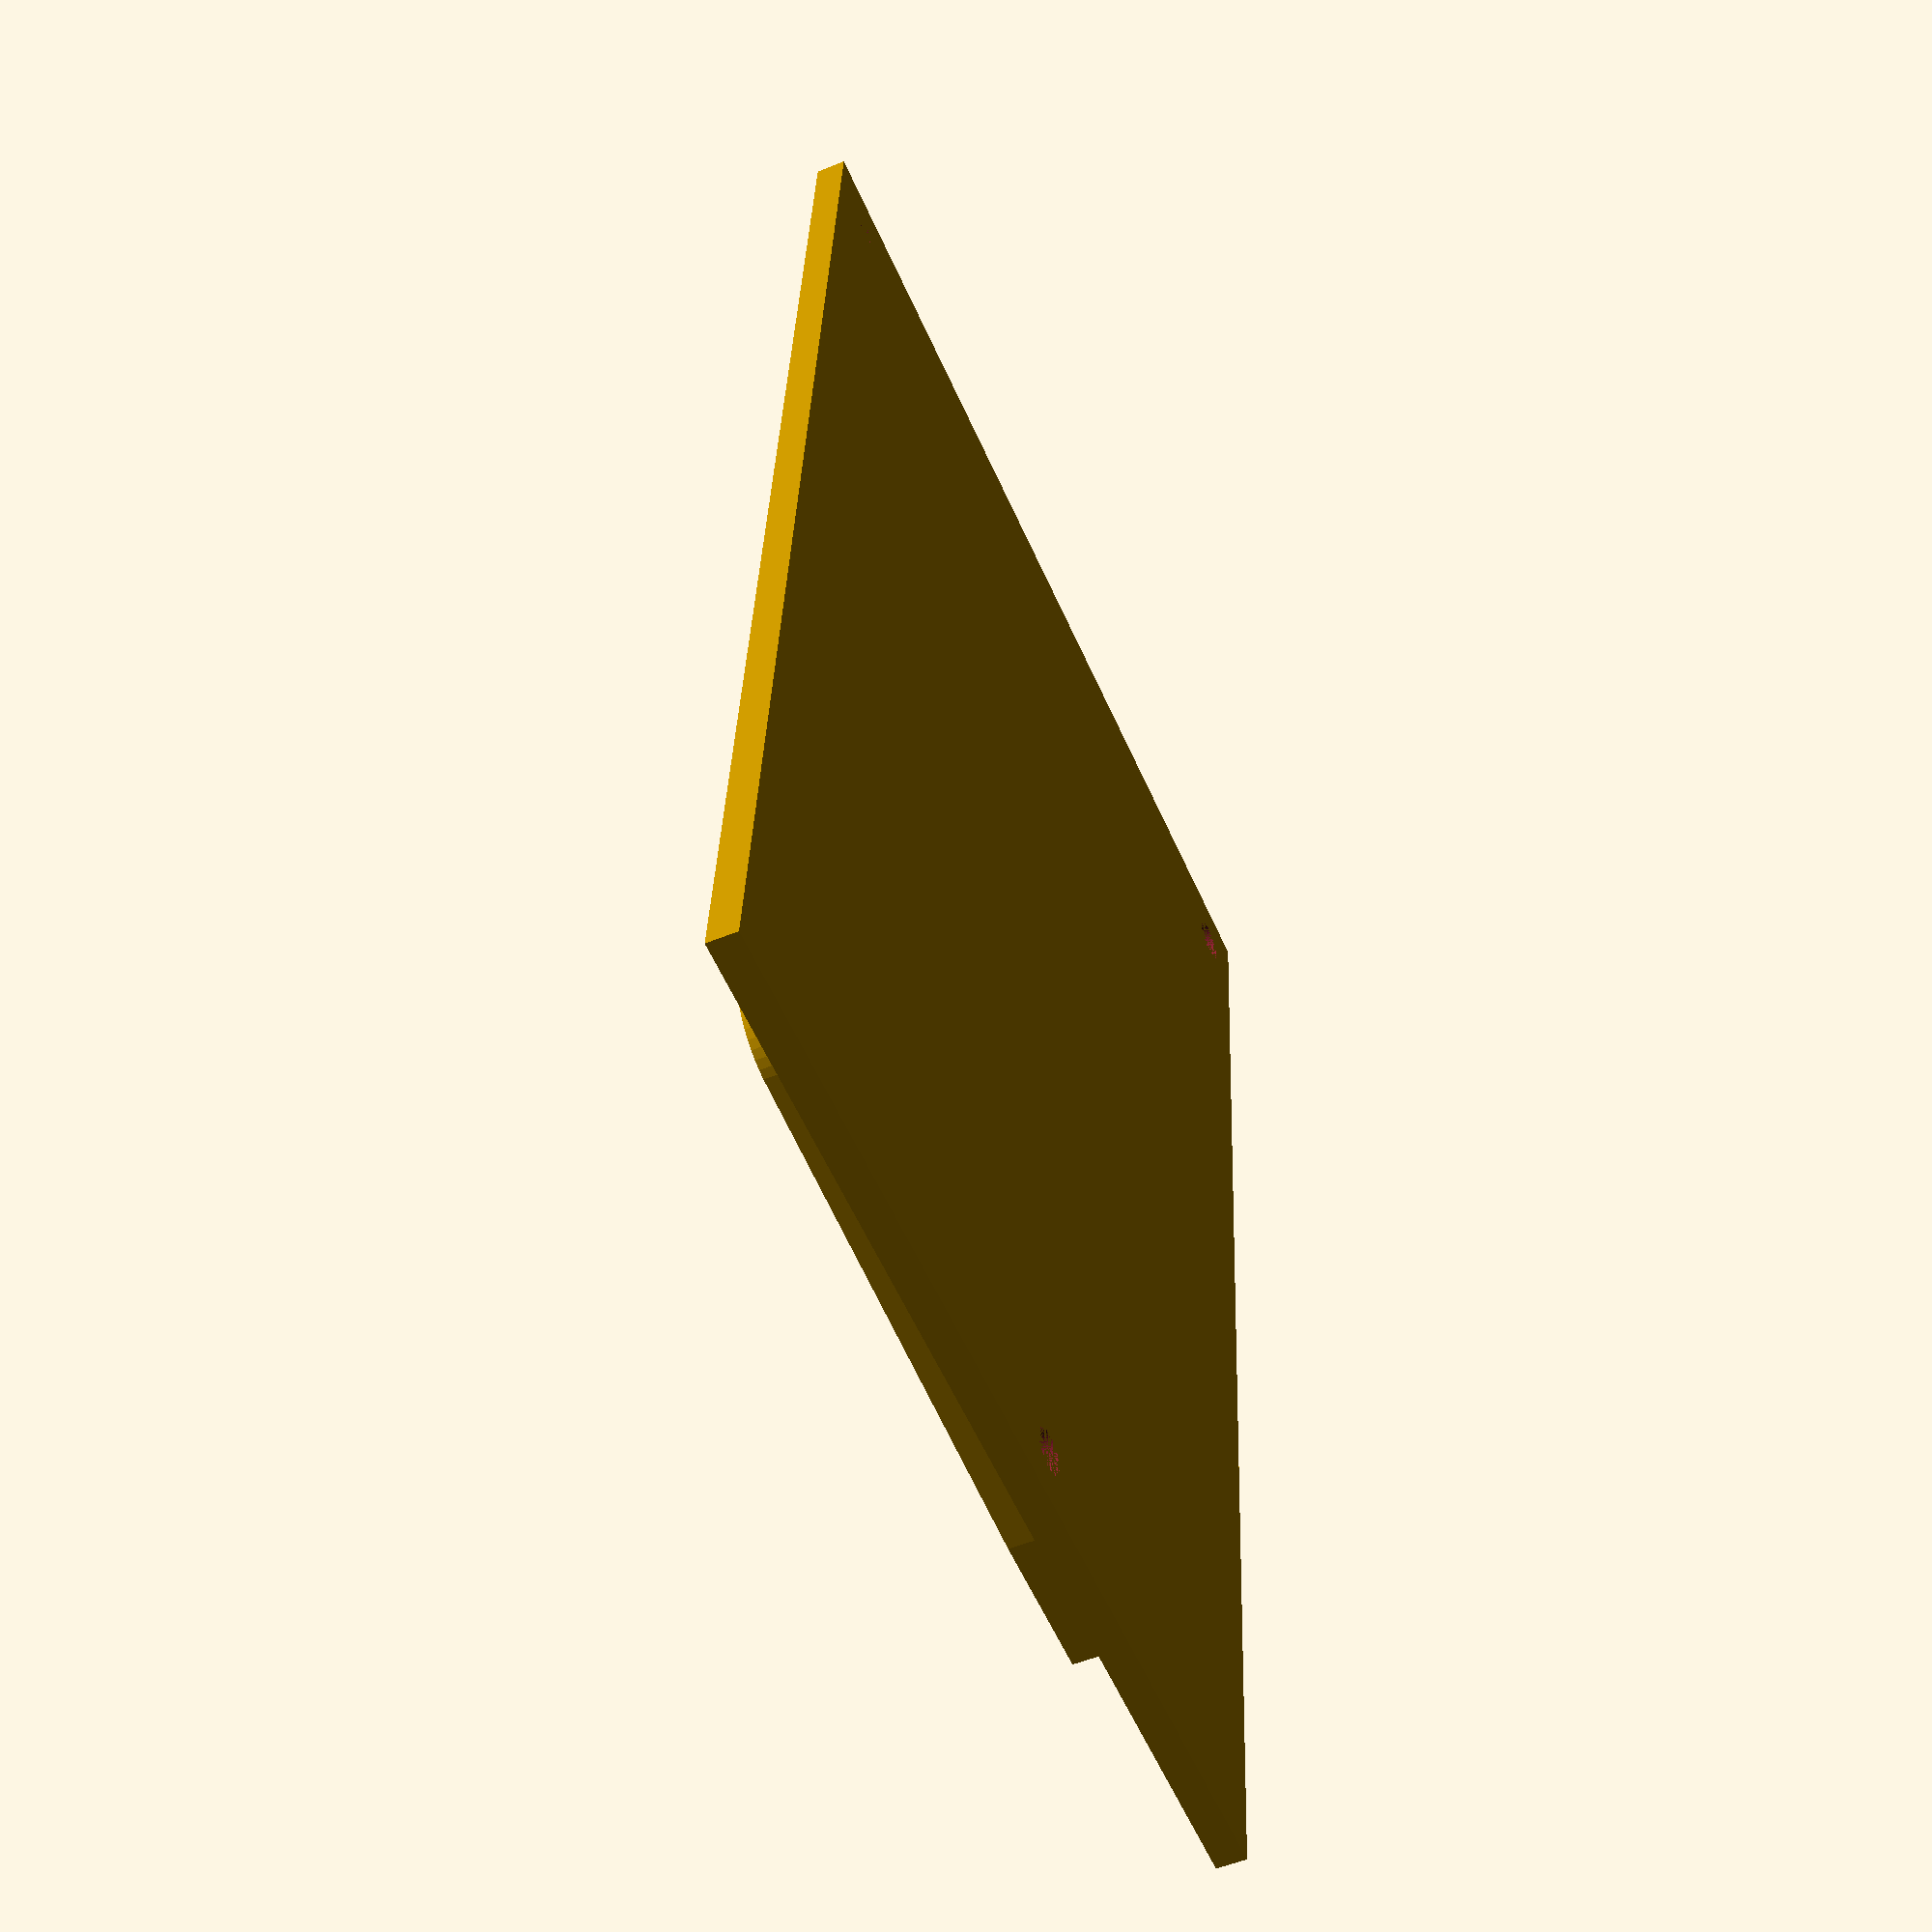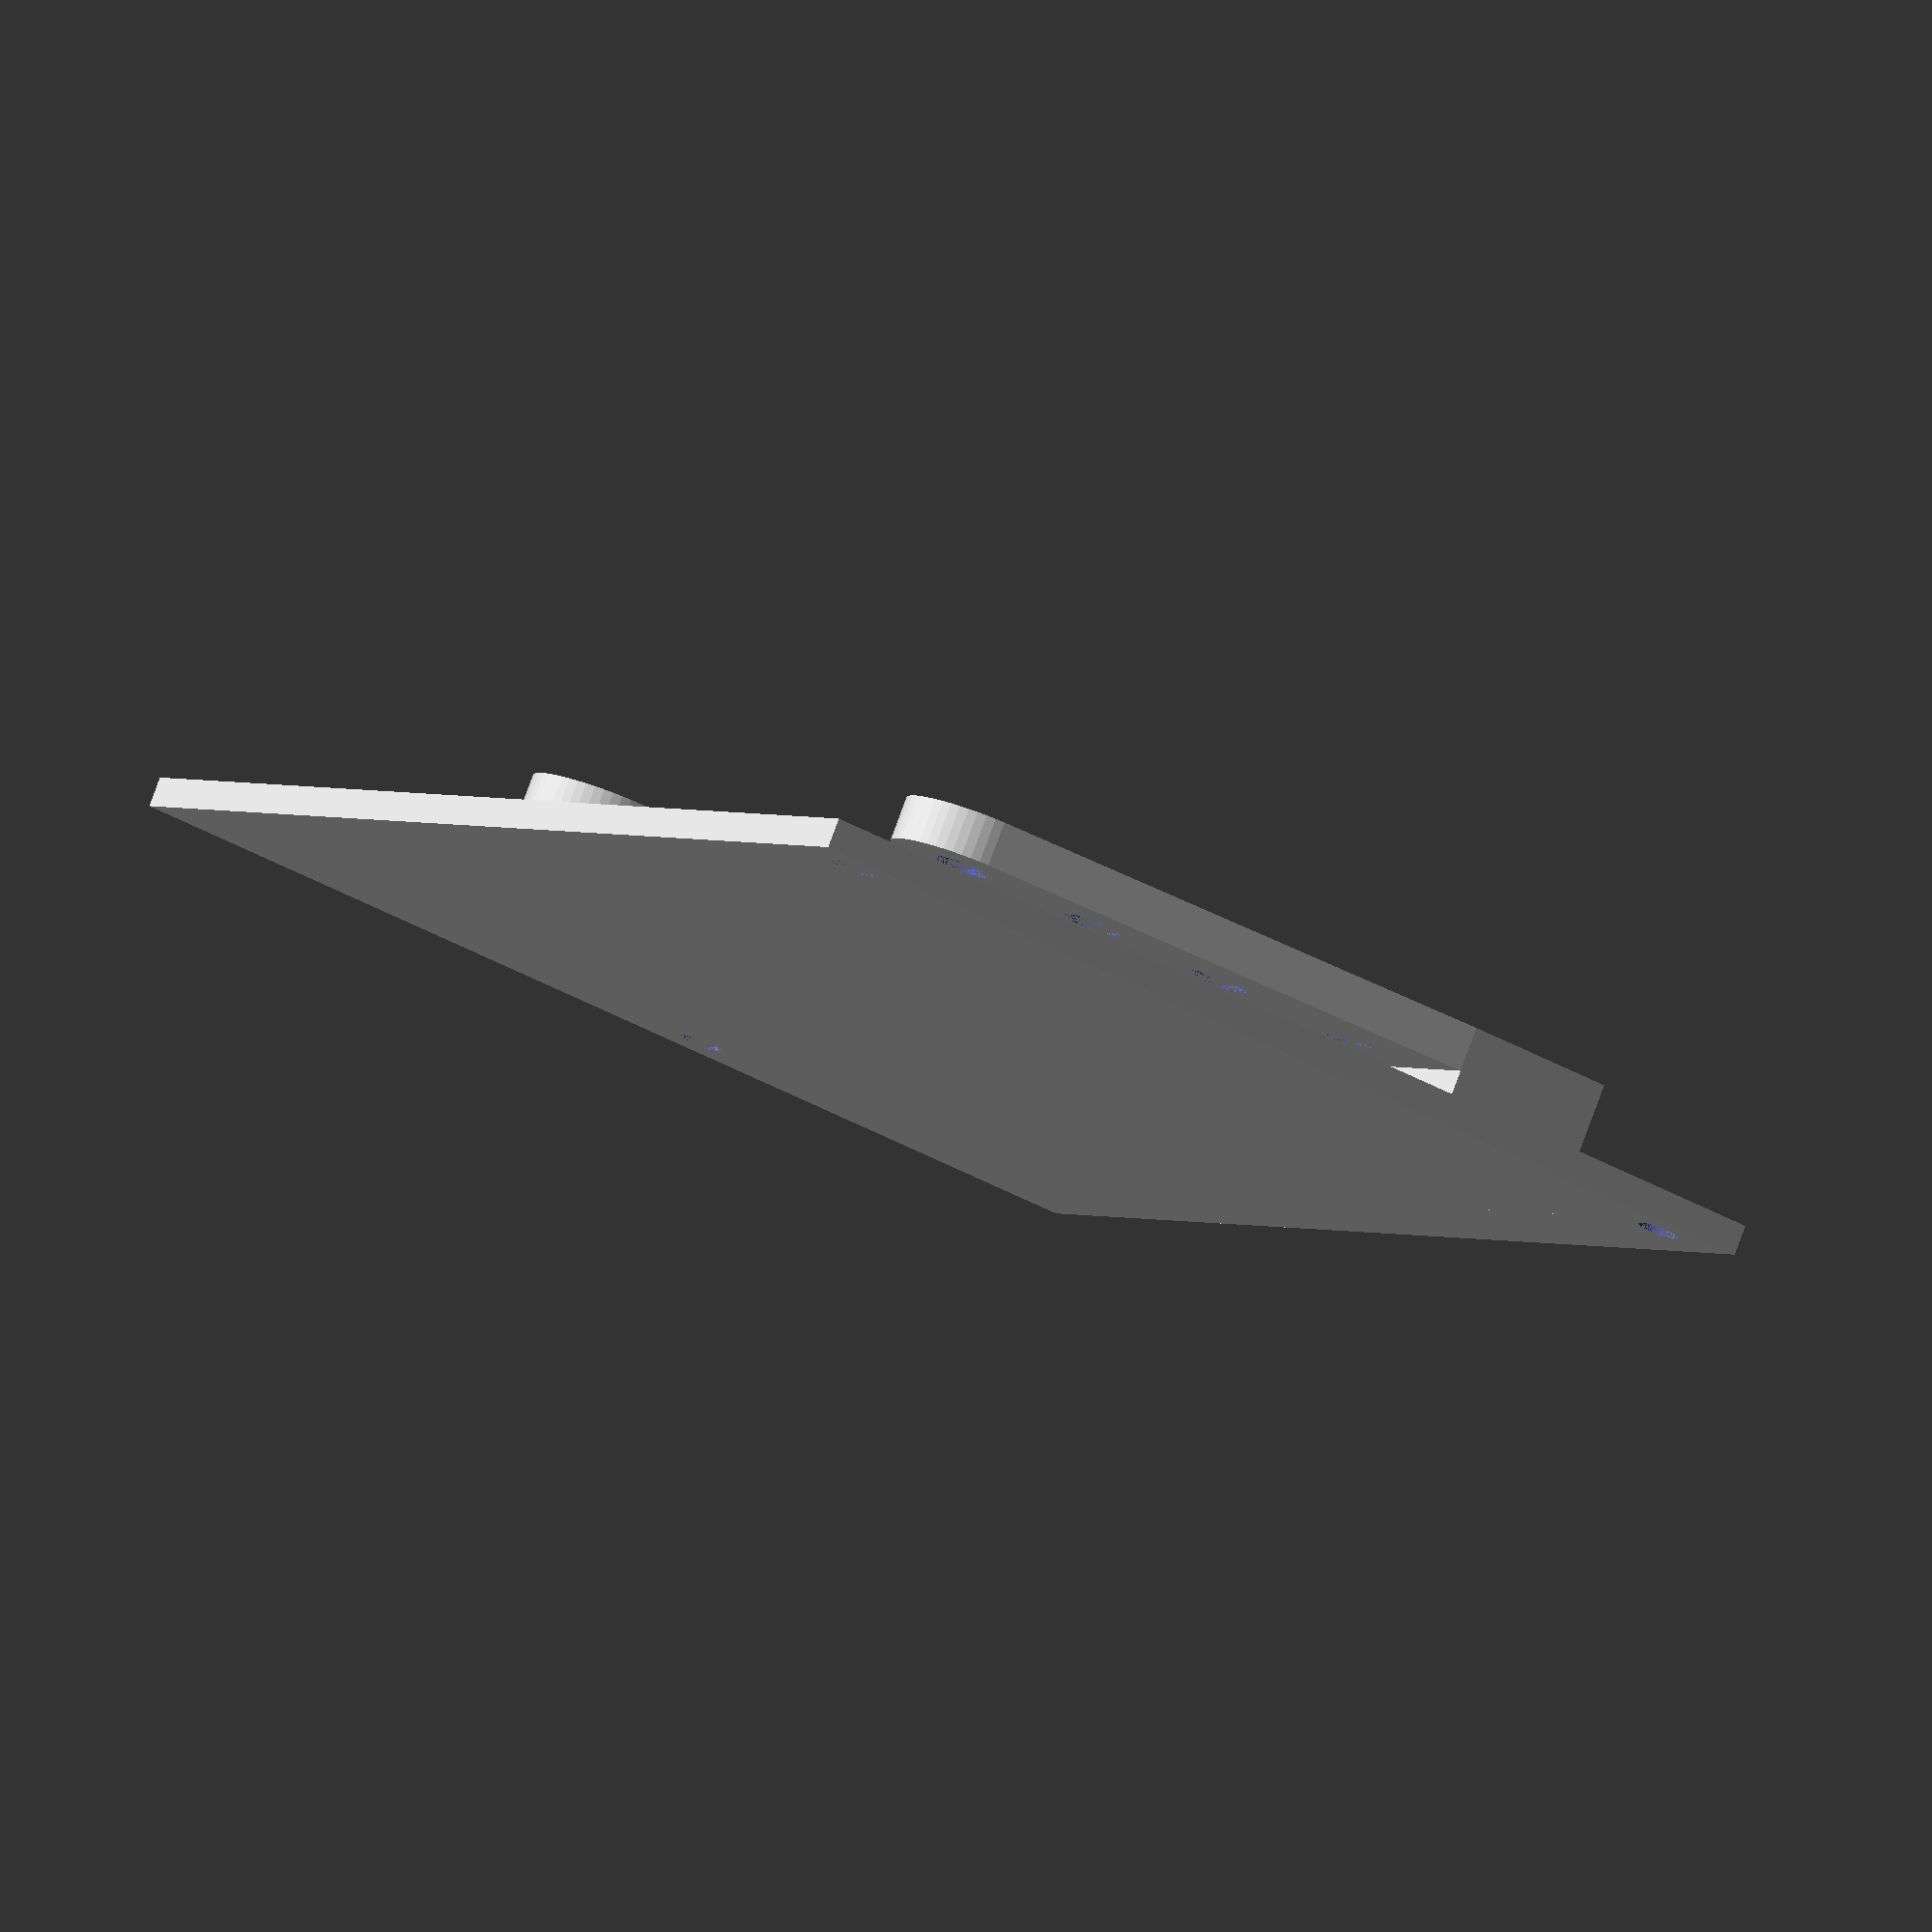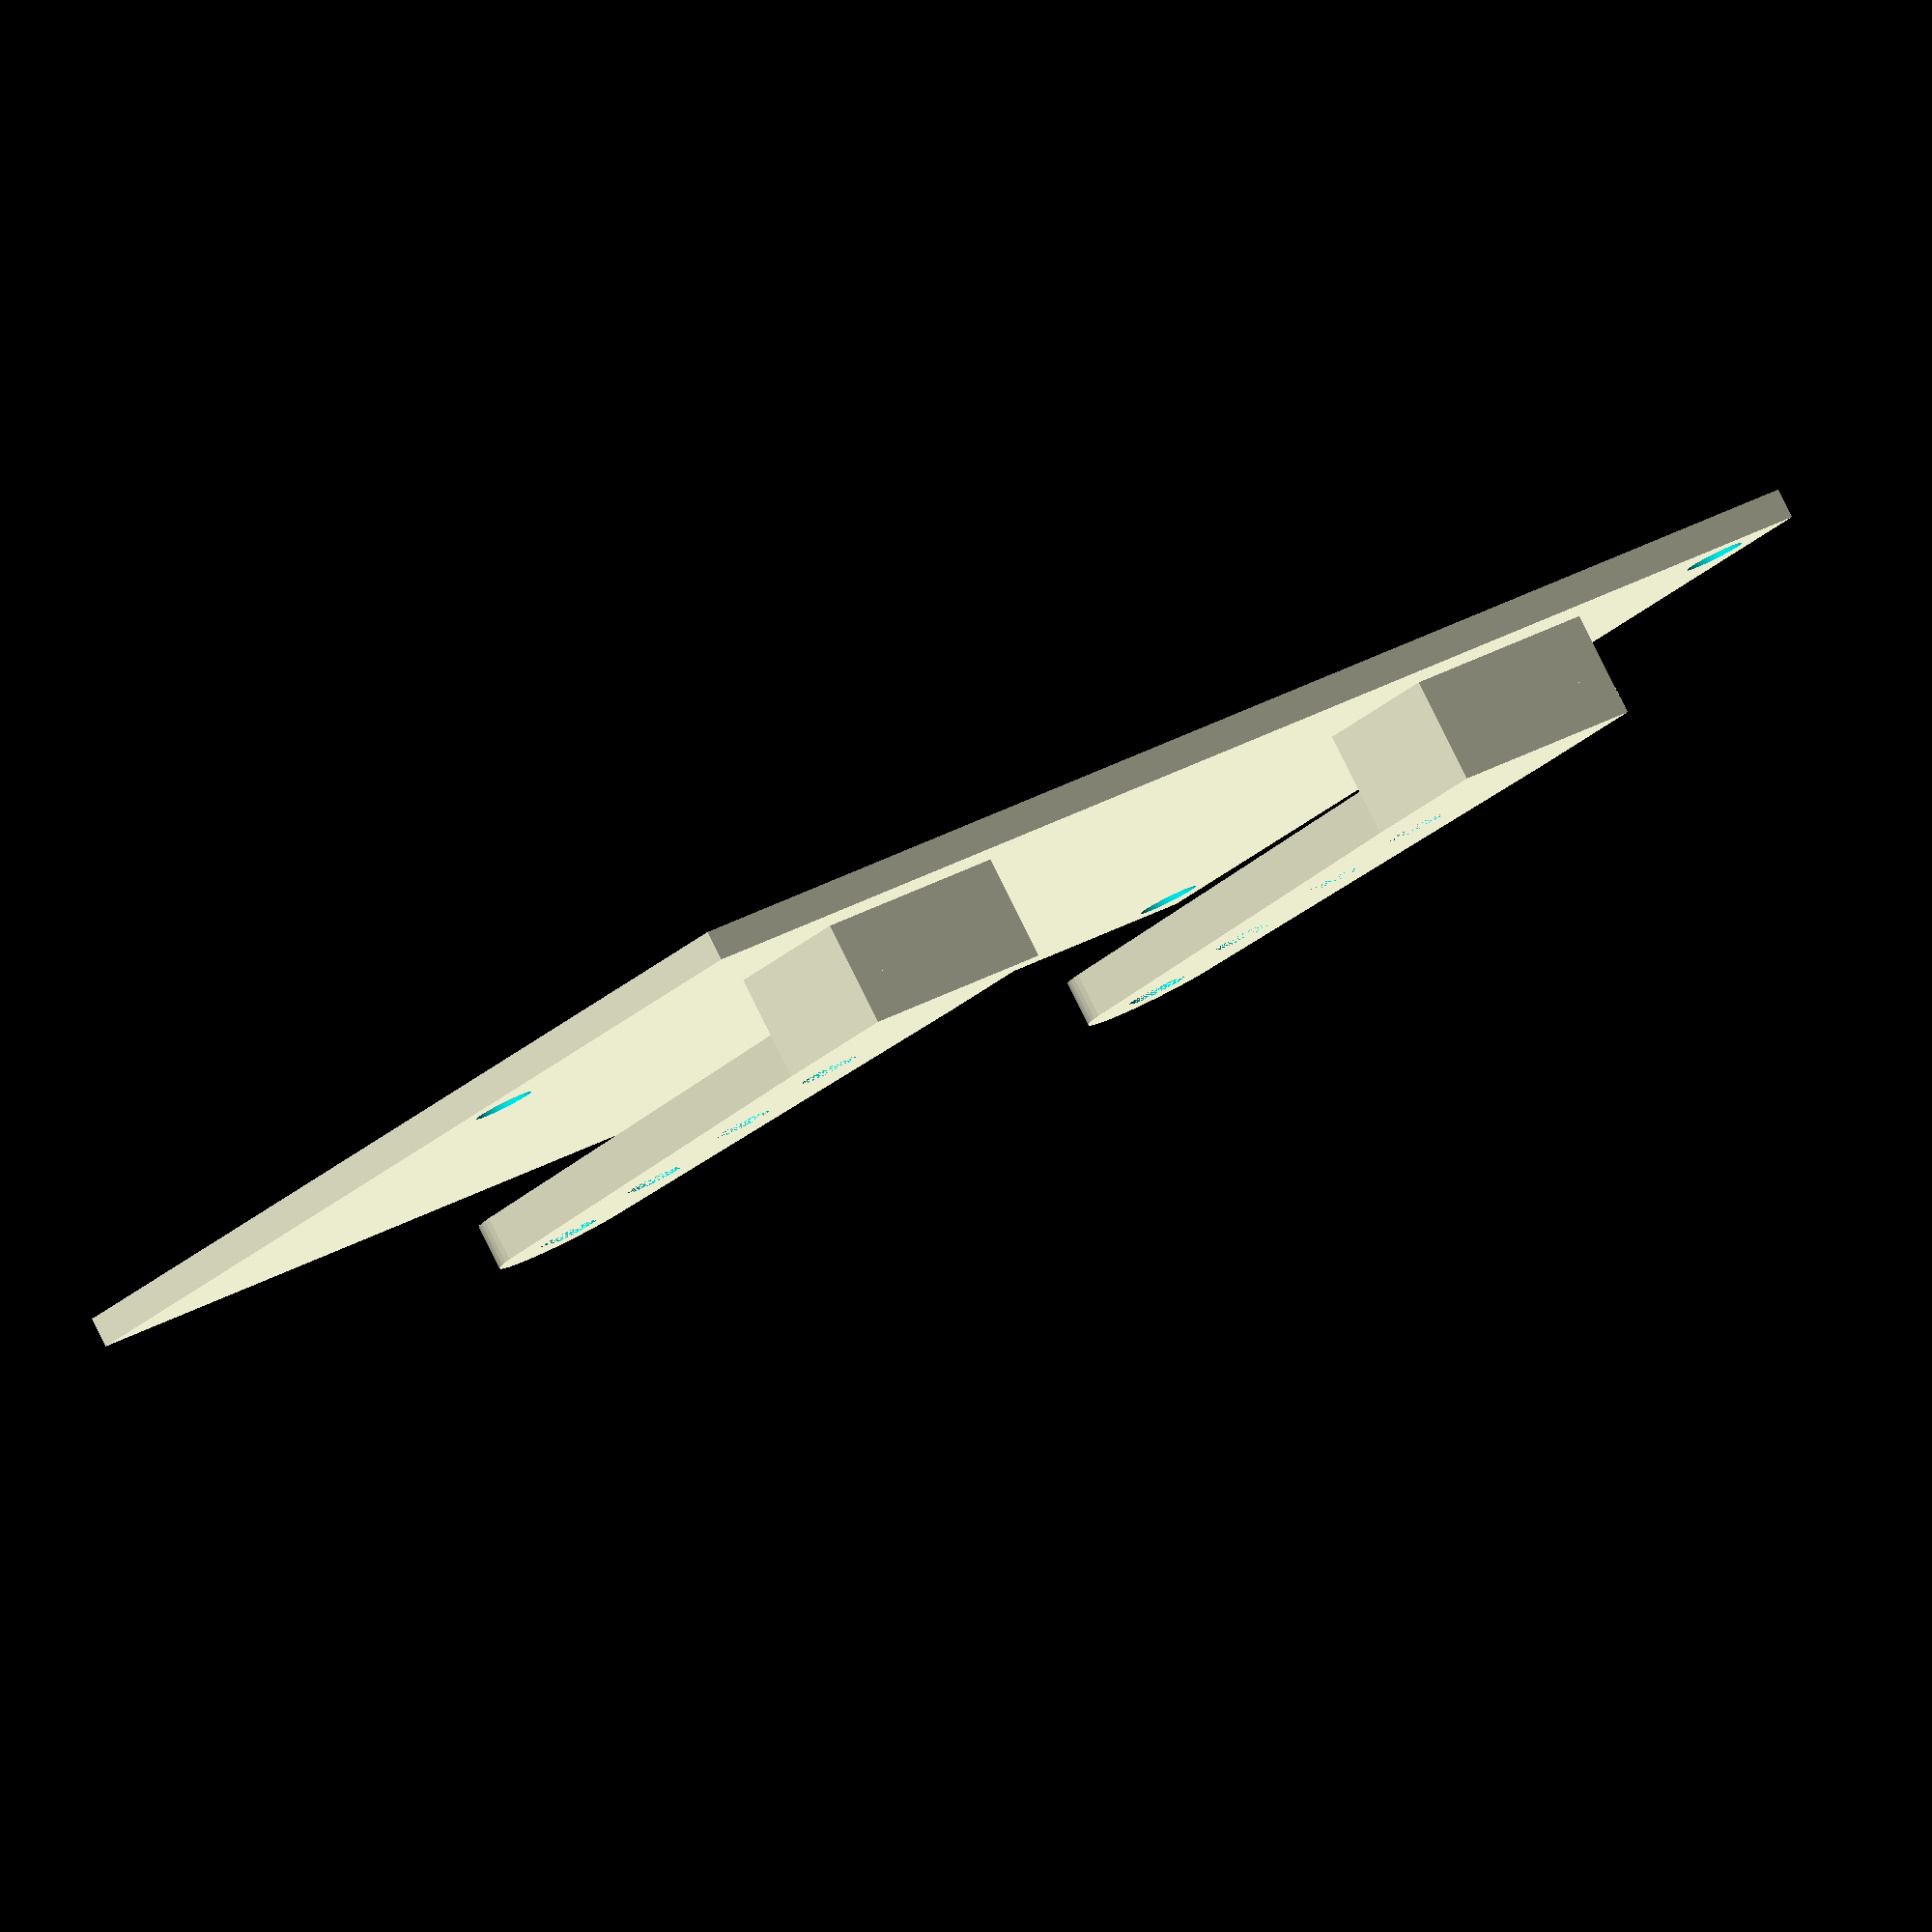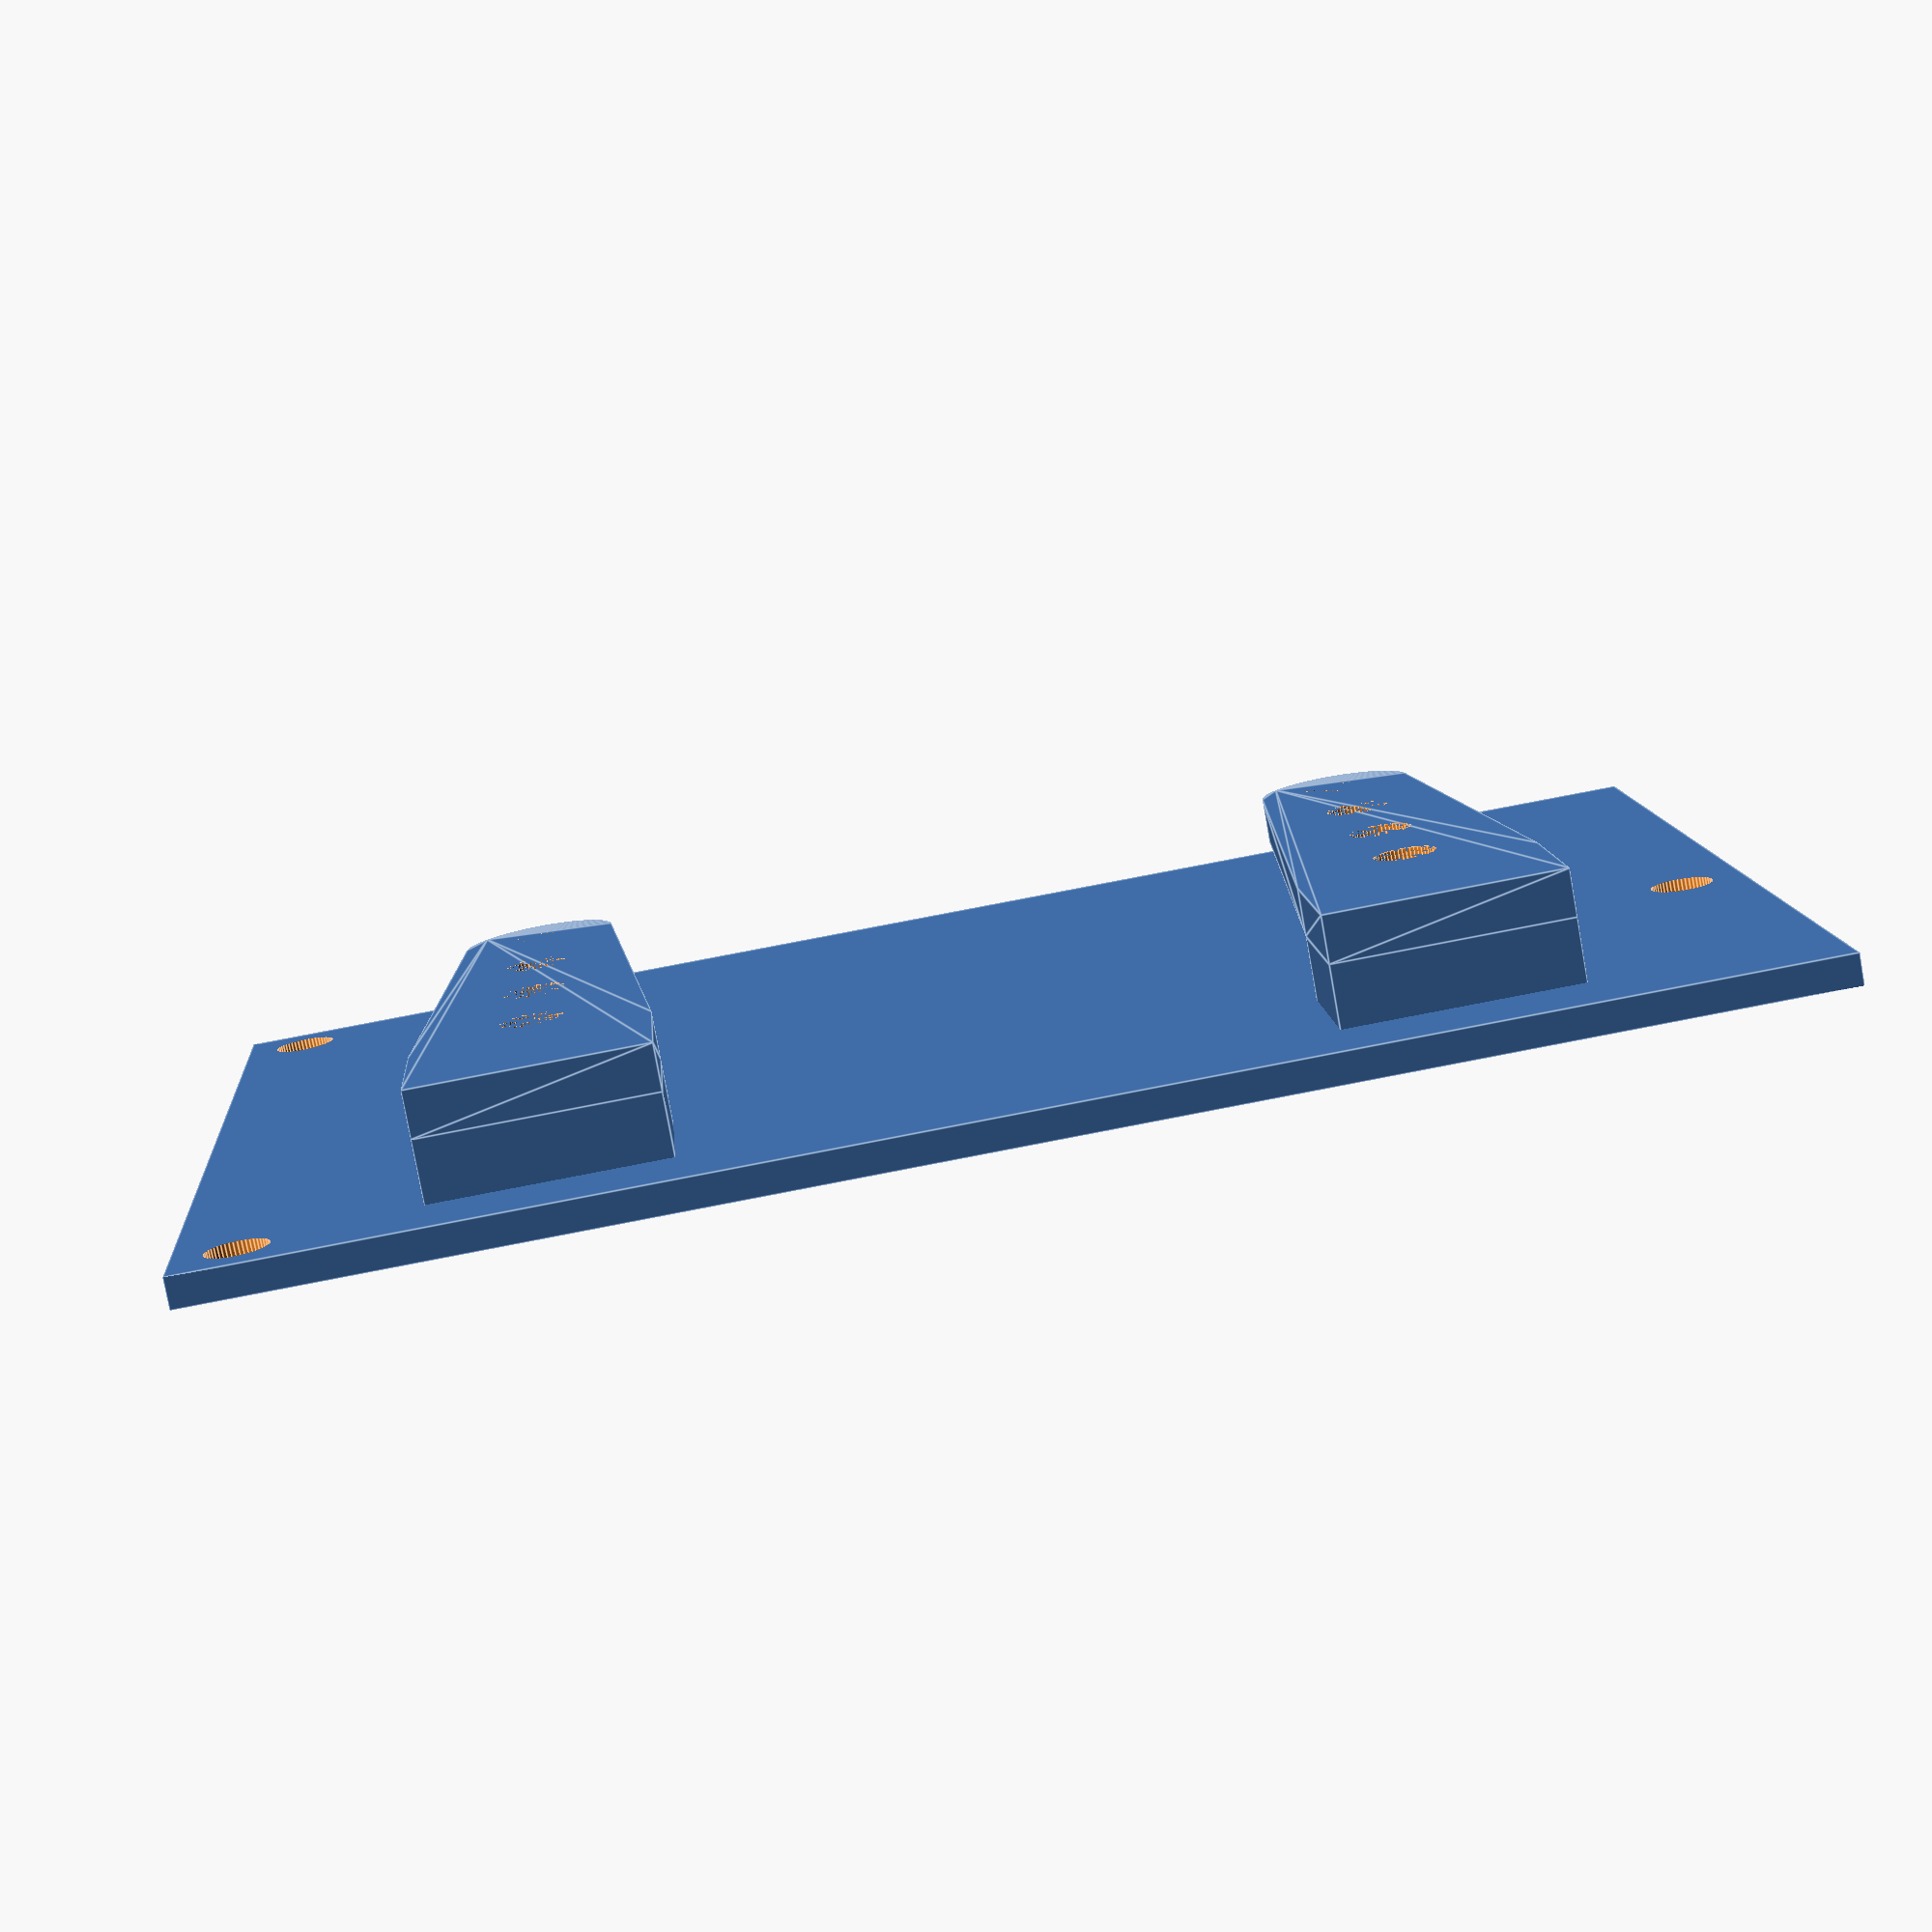
<openscad>
$fn=50;
difference(){
cube([100,71,2]);
translate([4,41,0])cylinder(h=2,r=1.5);
translate([96,4,0])cylinder(h=2,r=1.5);
translate([96,67,0])cylinder(h=2,r=1.5);

translate([4,41,1])cylinder(h=2,r=2);
translate([96,4,1])cylinder(h=2,r=2);
translate([96,67,1])cylinder(h=2,r=2);
}

translate([15,55,0])lapa();
translate([70,55,0])lapa();

module lapa(){
cube([15,10,6]);

difference(){
hull(){
translate([0,0,6])cube([15,10,3]);
translate([7.5,-35,6])cylinder(h=3,r=5);
}
translate([7.5,-35,6])cylinder(h=3,r=2);
translate([7.5,-25,6])cylinder(h=3,r=2);
translate([7.5,-15,6])cylinder(h=3,r=2);
translate([7.5,-5,6])cylinder(h=3,r=2);
}
}


</openscad>
<views>
elev=232.7 azim=85.2 roll=66.1 proj=p view=solid
elev=278.7 azim=242.0 roll=200.2 proj=o view=solid
elev=275.4 azim=39.0 roll=333.4 proj=o view=solid
elev=259.3 azim=355.9 roll=169.8 proj=p view=edges
</views>
